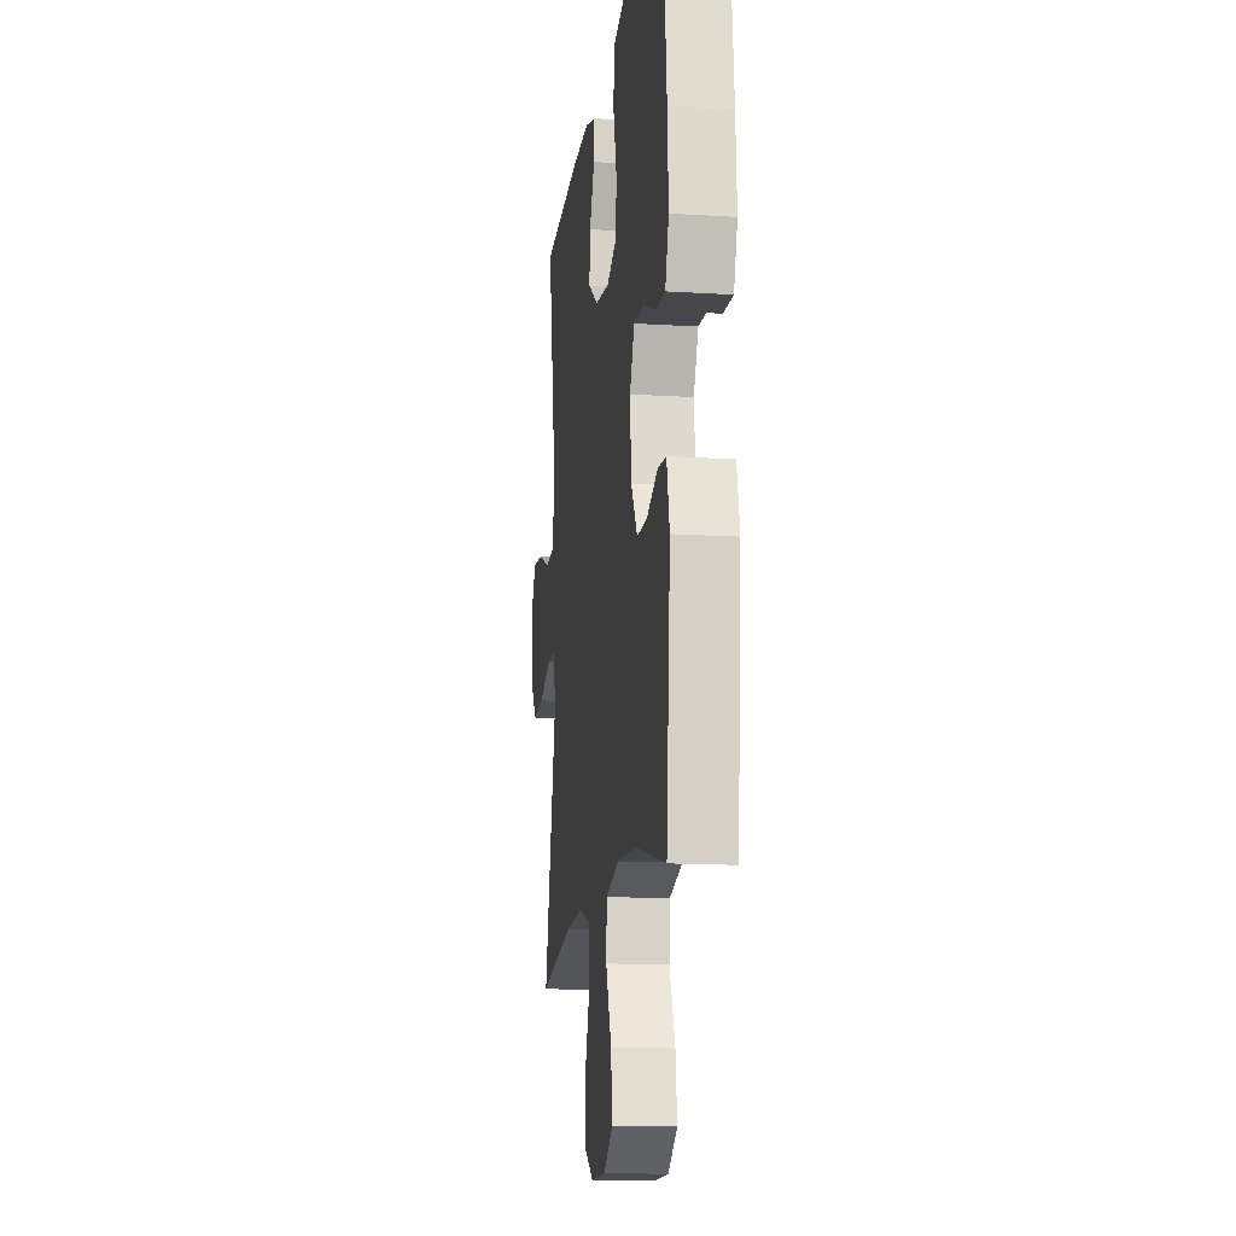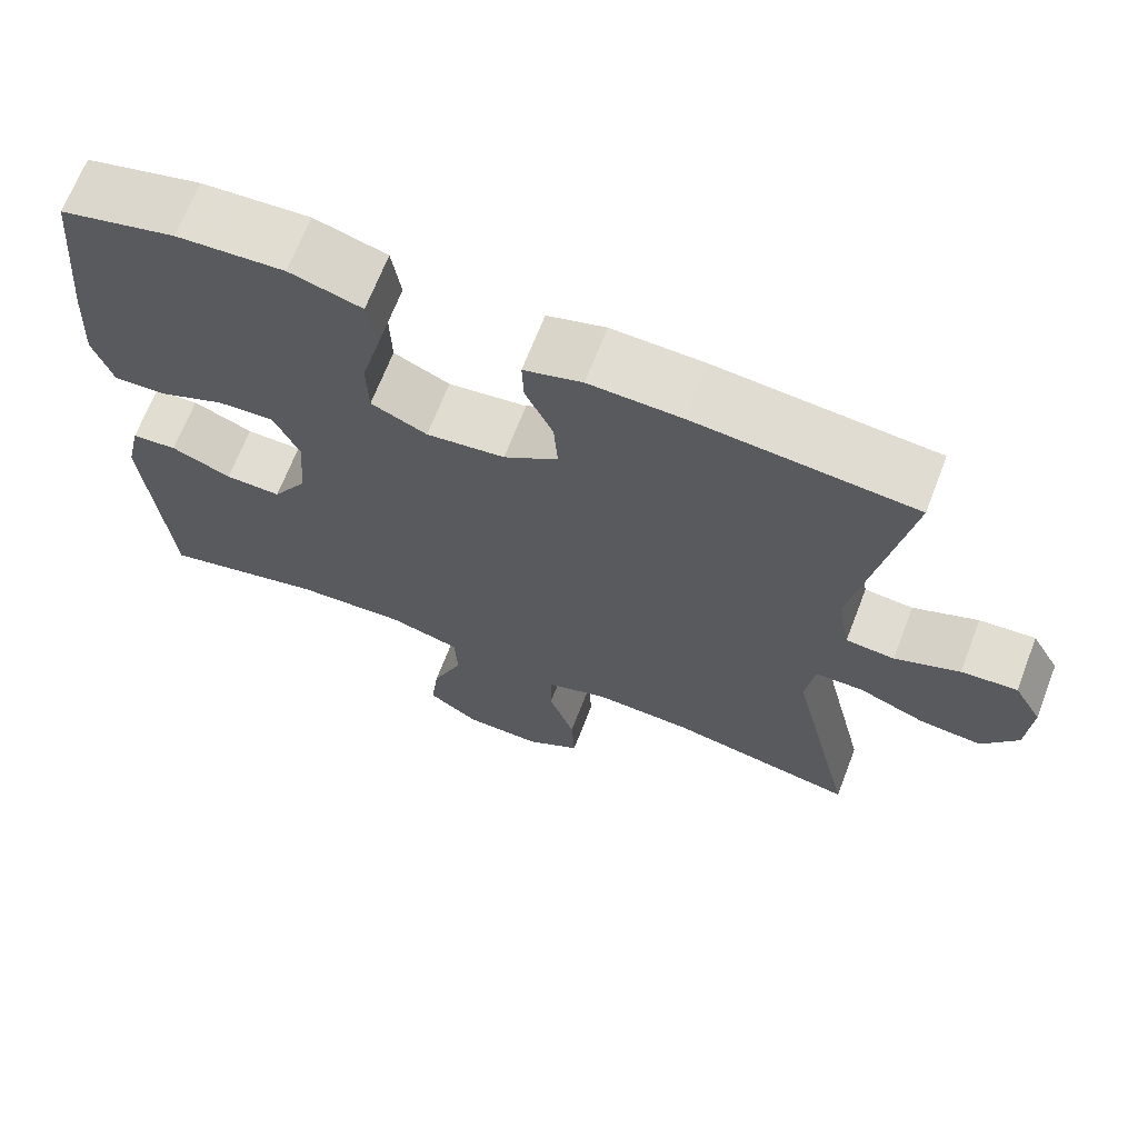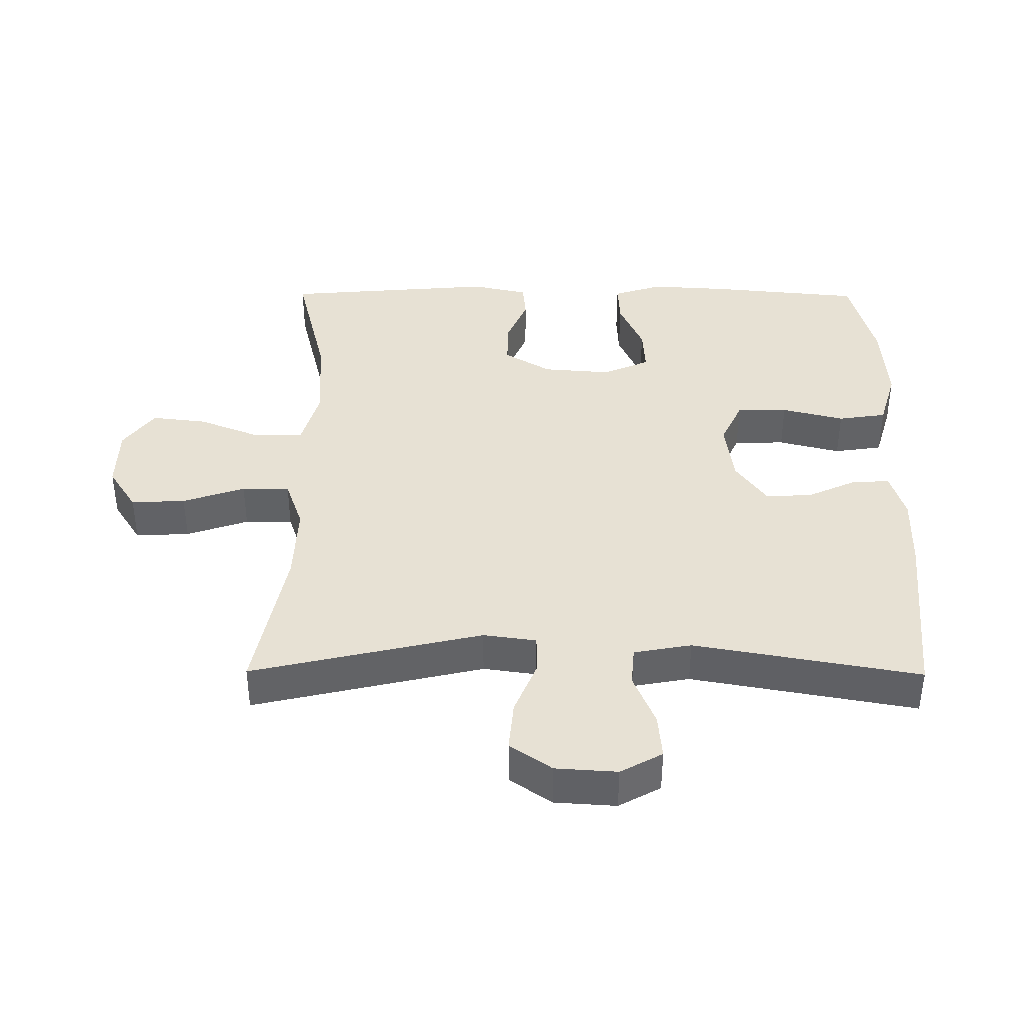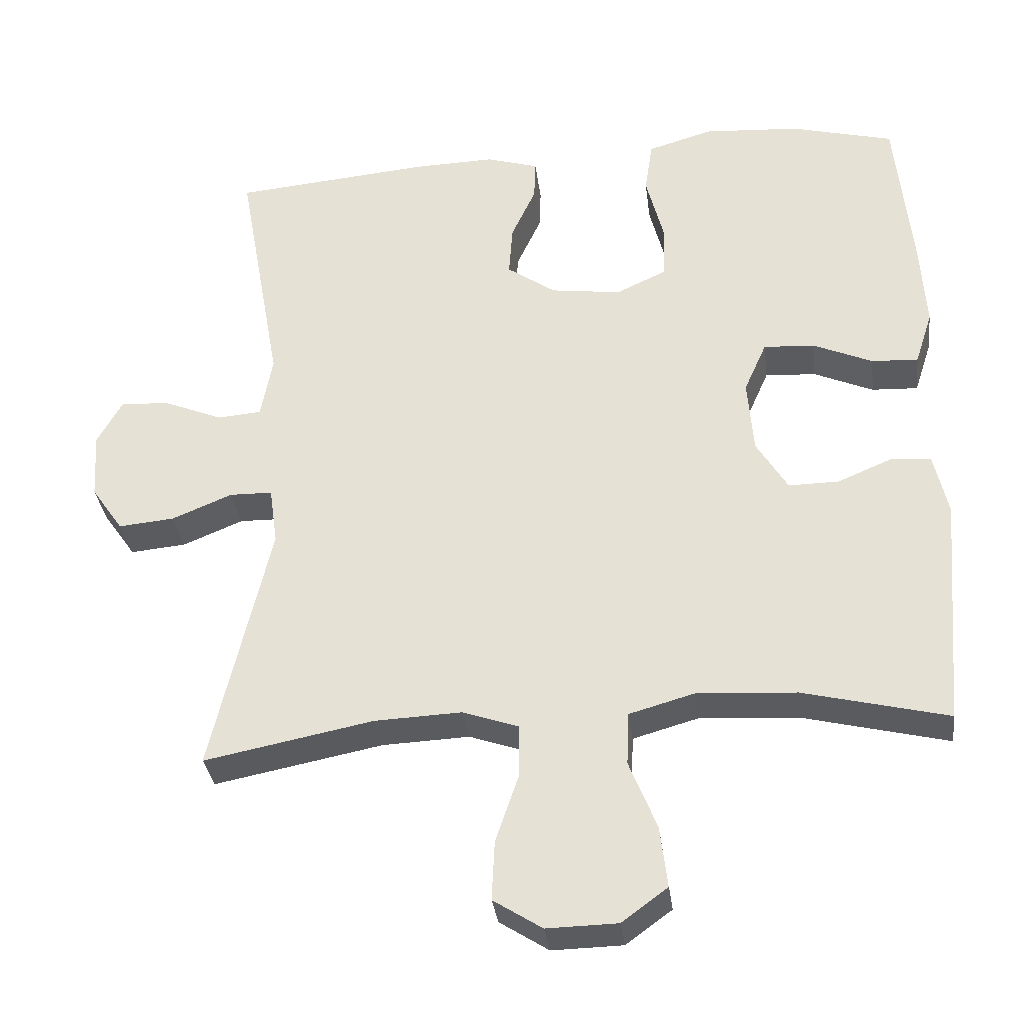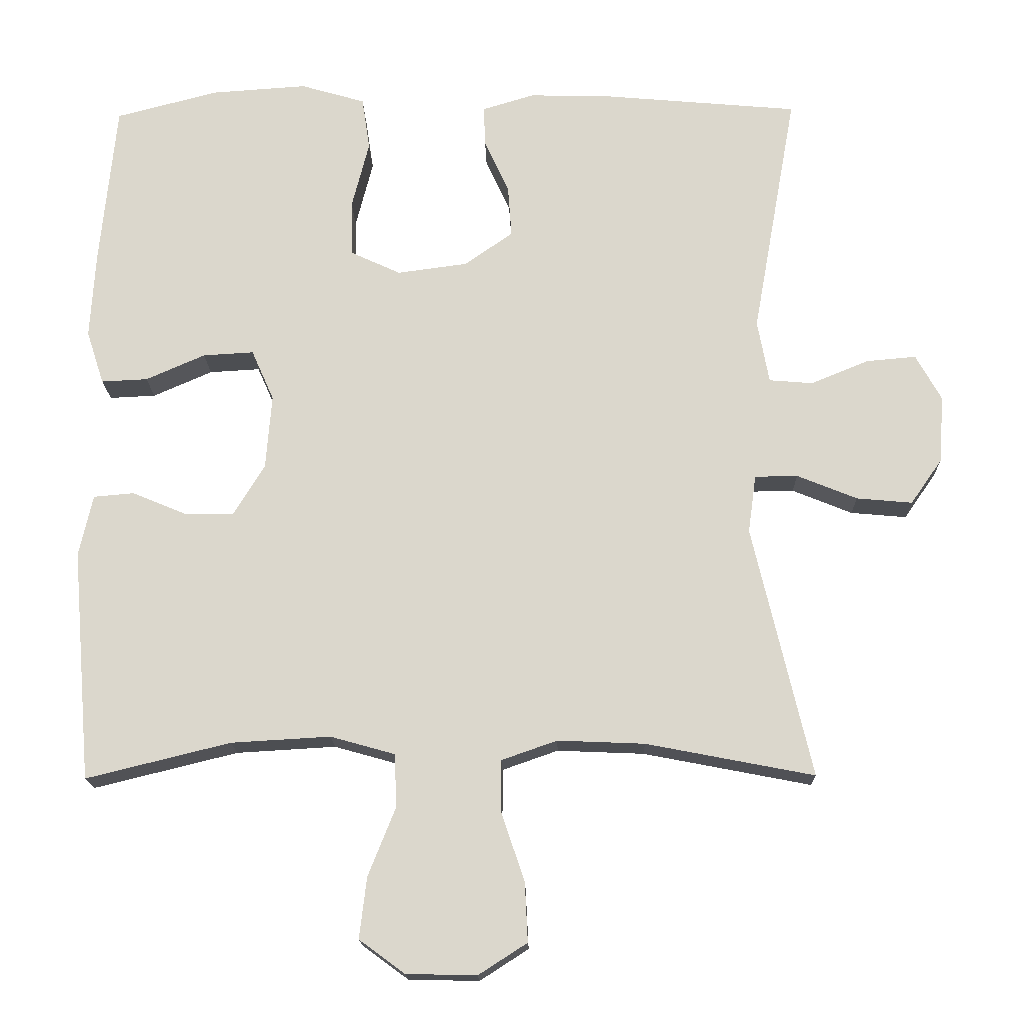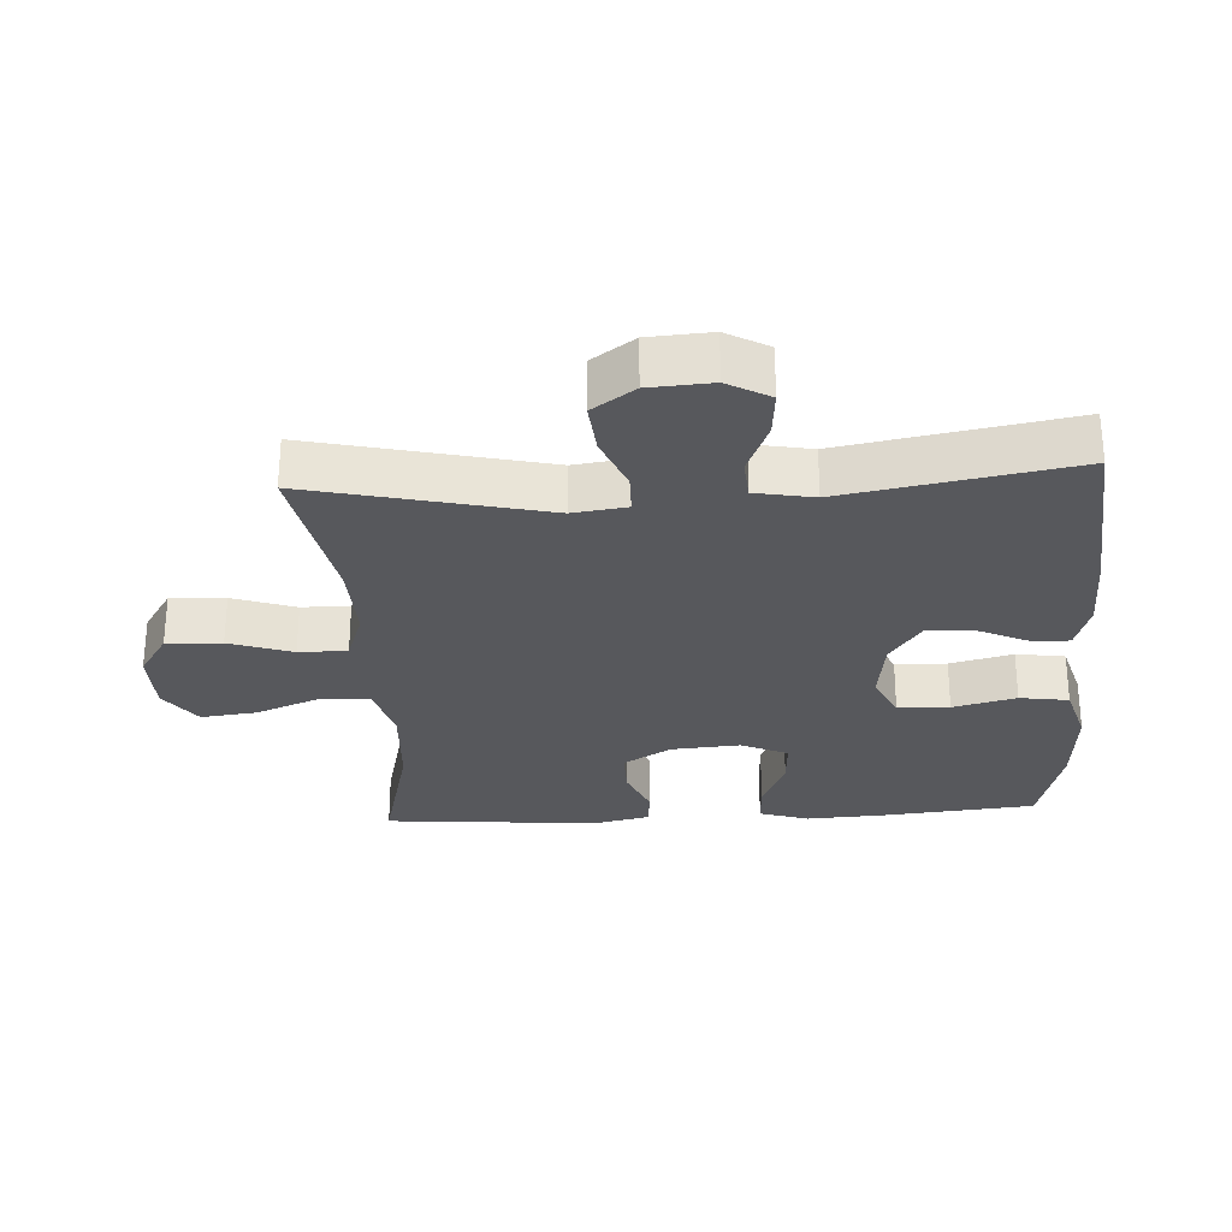
<metadata>
{"format":"obj","ext":"obj","renderer":"f3d","projection":"perspective","resolution":1024,"background":"white","views":[{"elev":-14.1,"azim":82.0,"up":"+Z"},{"elev":68.1,"azim":-158.9,"up":"+Z"},{"elev":39.5,"azim":-89.6,"up":"+Y"},{"elev":-33.3,"azim":7.2,"up":"+Z"},{"elev":-17.0,"azim":-178.7,"up":"+Z"},{"elev":-28.5,"azim":-86.7,"up":"+Y"}]}
</metadata>
<code>
v 0.5 0.07 0.5
v 0.522 0.07 0.272
v 0.529 0.07 0.153
v 0.505 0.07 0.079
v 0.441 0.07 0.082
v 0.359 0.07 0.118
v 0.289 0.07 0.122
v 0.258 0.07 0.052
v 0.266 0.07 -0.051
v 0.309 0.07 -0.122
v 0.378 0.07 -0.121
v 0.452 0.07 -0.09
v 0.508 0.07 -0.095
v 0.527 0.07 -0.18
v 0.5 0.07 -0.5
v 0.301 0.07 -0.451
v 0.164 0.07 -0.443
v 0.075 0.07 -0.468
v 0.072 0.07 -0.541
v 0.11 0.07 -0.636
v 0.12 0.07 -0.72
v 0.057 0.07 -0.766
v -0.04 0.07 -0.768
v -0.107 0.07 -0.725
v -0.103 0.07 -0.643
v -0.071 0.07 -0.549
v -0.071 0.07 -0.477
v -0.148 0.07 -0.45
v -0.268 0.07 -0.455
v -0.5 0.07 -0.5
v -0.419 0.07 -0.152
v -0.43 0.07 -0.072
v -0.489 0.07 -0.071
v -0.572 0.07 -0.105
v -0.649 0.07 -0.112
v -0.693 0.07 -0.049
v -0.699 0.07 0.044
v -0.664 0.07 0.107
v -0.595 0.07 0.101
v -0.515 0.07 0.068
v -0.455 0.07 0.073
v -0.439 0.07 0.16
v -0.5 0.07 0.5
v -0.23 0.07 0.524
v -0.116 0.07 0.527
v -0.044 0.07 0.505
v -0.046 0.07 0.449
v -0.08 0.07 0.375
v -0.085 0.07 0.304
v -0.018 0.07 0.257
v 0.079 0.07 0.244
v 0.148 0.07 0.276
v 0.15 0.07 0.353
v 0.126 0.07 0.447
v 0.137 0.07 0.52
v 0.226 0.07 0.546
v 0.358 0.07 0.537
v 0.5 0 0.5
v 0.522 0 0.272
v 0.529 0 0.153
v 0.505 0 0.079
v 0.441 0 0.082
v 0.359 0 0.118
v 0.289 0 0.122
v 0.258 0 0.052
v 0.266 0 -0.051
v 0.309 0 -0.122
v 0.378 0 -0.121
v 0.452 0 -0.09
v 0.508 0 -0.095
v 0.527 0 -0.18
v 0.5 0 -0.5
v 0.301 0 -0.451
v 0.164 0 -0.443
v 0.075 0 -0.468
v 0.072 0 -0.541
v 0.11 0 -0.636
v 0.12 0 -0.72
v 0.057 0 -0.766
v -0.04 0 -0.768
v -0.107 0 -0.725
v -0.103 0 -0.643
v -0.071 0 -0.549
v -0.071 0 -0.477
v -0.148 0 -0.45
v -0.268 0 -0.455
v -0.5 0 -0.5
v -0.419 0 -0.152
v -0.43 0 -0.072
v -0.489 0 -0.071
v -0.572 0 -0.105
v -0.649 0 -0.112
v -0.693 0 -0.049
v -0.699 0 0.044
v -0.664 0 0.107
v -0.595 0 0.101
v -0.515 0 0.068
v -0.455 0 0.073
v -0.439 0 0.16
v -0.5 0 0.5
v -0.23 0 0.524
v -0.116 0 0.527
v -0.044 0 0.505
v -0.046 0 0.449
v -0.08 0 0.375
v -0.085 0 0.304
v -0.018 0 0.257
v 0.079 0 0.244
v 0.148 0 0.276
v 0.15 0 0.353
v 0.126 0 0.447
v 0.137 0 0.52
v 0.226 0 0.546
v 0.358 0 0.537
f 4 5 6
f 3 4 6
f 2 3 6
f 1 2 6
f 57 1 6
f 56 57 6
f 55 56 6
f 54 55 6
f 53 54 6
f 52 53 6 7
f 51 52 7 8
f 50 51 8 9
f 49 50 9 10
f 46 47 48
f 45 46 48
f 44 45 48
f 43 44 48
f 42 43 48
f 41 42 48 49
f 38 39 40
f 37 38 40
f 36 37 40
f 35 36 40
f 34 35 40
f 33 34 40
f 32 33 40 41
f 29 30 31
f 28 29 31 32
f 41 49 10
f 32 41 10
f 28 32 10
f 27 28 10
f 24 25 26
f 23 24 26
f 22 23 26
f 21 22 26
f 20 21 26
f 19 20 26
f 14 15 16
f 13 14 16
f 12 13 16
f 11 12 16
f 11 16 17
f 10 11 17 18
f 18 19 26 27
f 10 18 27
f 63 62 61
f 63 61 60
f 63 60 59
f 63 59 58
f 63 58 114
f 63 114 113
f 63 113 112
f 63 112 111
f 63 111 110
f 64 63 110 109
f 65 64 109 108
f 66 65 108 107
f 67 66 107 106
f 105 104 103
f 105 103 102
f 105 102 101
f 105 101 100
f 105 100 99
f 106 105 99 98
f 97 96 95
f 97 95 94
f 97 94 93
f 97 93 92
f 97 92 91
f 97 91 90
f 98 97 90 89
f 88 87 86
f 89 88 86 85
f 67 106 98
f 67 98 89
f 67 89 85
f 67 85 84
f 83 82 81
f 83 81 80
f 83 80 79
f 83 79 78
f 83 78 77
f 83 77 76
f 73 72 71
f 73 71 70
f 73 70 69
f 73 69 68
f 74 73 68
f 75 74 68 67
f 84 83 76 75
f 84 75 67
f 1 58 59 2
f 2 59 60 3
f 3 60 61 4
f 4 61 62 5
f 5 62 63 6
f 6 63 64 7
f 7 64 65 8
f 8 65 66 9
f 9 66 67 10
f 10 67 68 11
f 11 68 69 12
f 12 69 70 13
f 13 70 71 14
f 14 71 72 15
f 15 72 73 16
f 16 73 74 17
f 17 74 75 18
f 18 75 76 19
f 19 76 77 20
f 20 77 78 21
f 21 78 79 22
f 22 79 80 23
f 23 80 81 24
f 24 81 82 25
f 25 82 83 26
f 26 83 84 27
f 27 84 85 28
f 28 85 86 29
f 29 86 87 30
f 30 87 88 31
f 31 88 89 32
f 32 89 90 33
f 33 90 91 34
f 34 91 92 35
f 35 92 93 36
f 36 93 94 37
f 37 94 95 38
f 38 95 96 39
f 39 96 97 40
f 40 97 98 41
f 41 98 99 42
f 42 99 100 43
f 43 100 101 44
f 44 101 102 45
f 45 102 103 46
f 46 103 104 47
f 47 104 105 48
f 48 105 106 49
f 49 106 107 50
f 50 107 108 51
f 51 108 109 52
f 52 109 110 53
f 53 110 111 54
f 54 111 112 55
f 55 112 113 56
f 56 113 114 57
f 57 114 58 1

</code>
